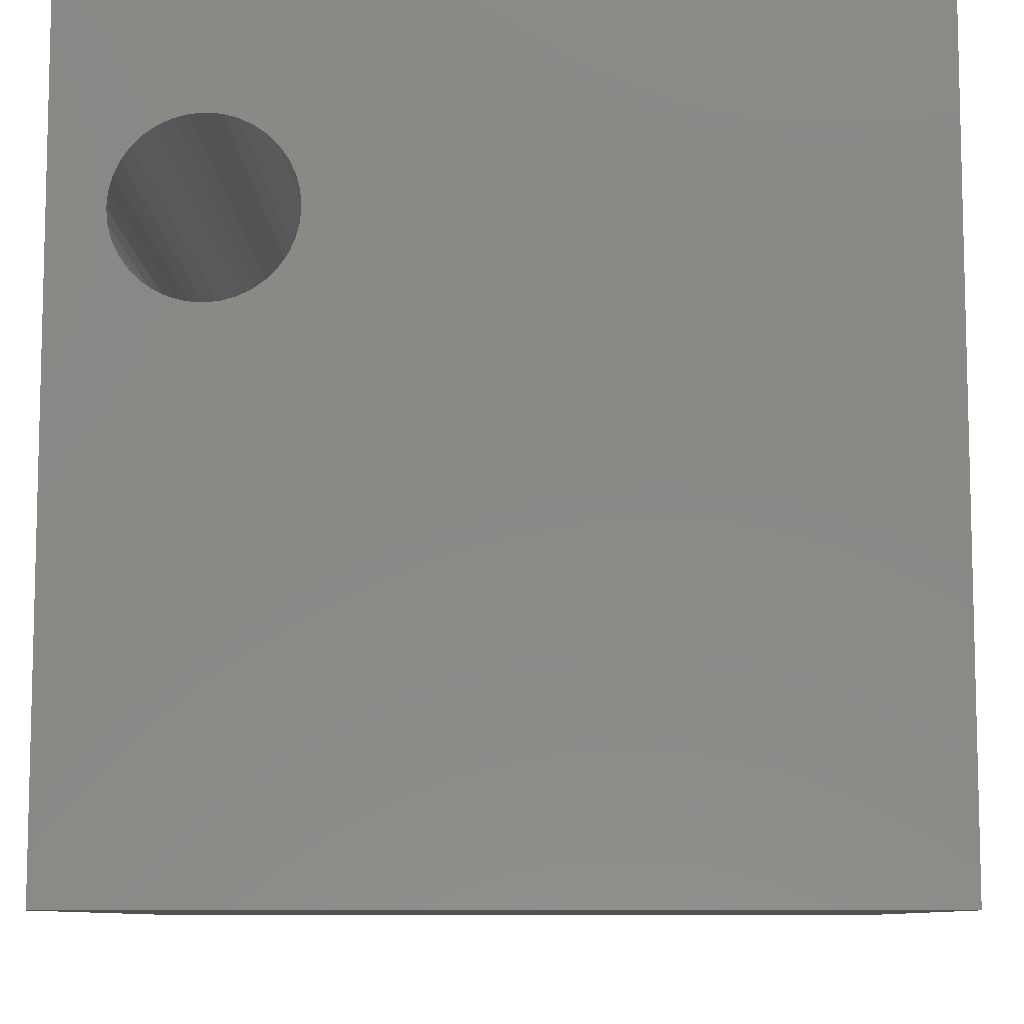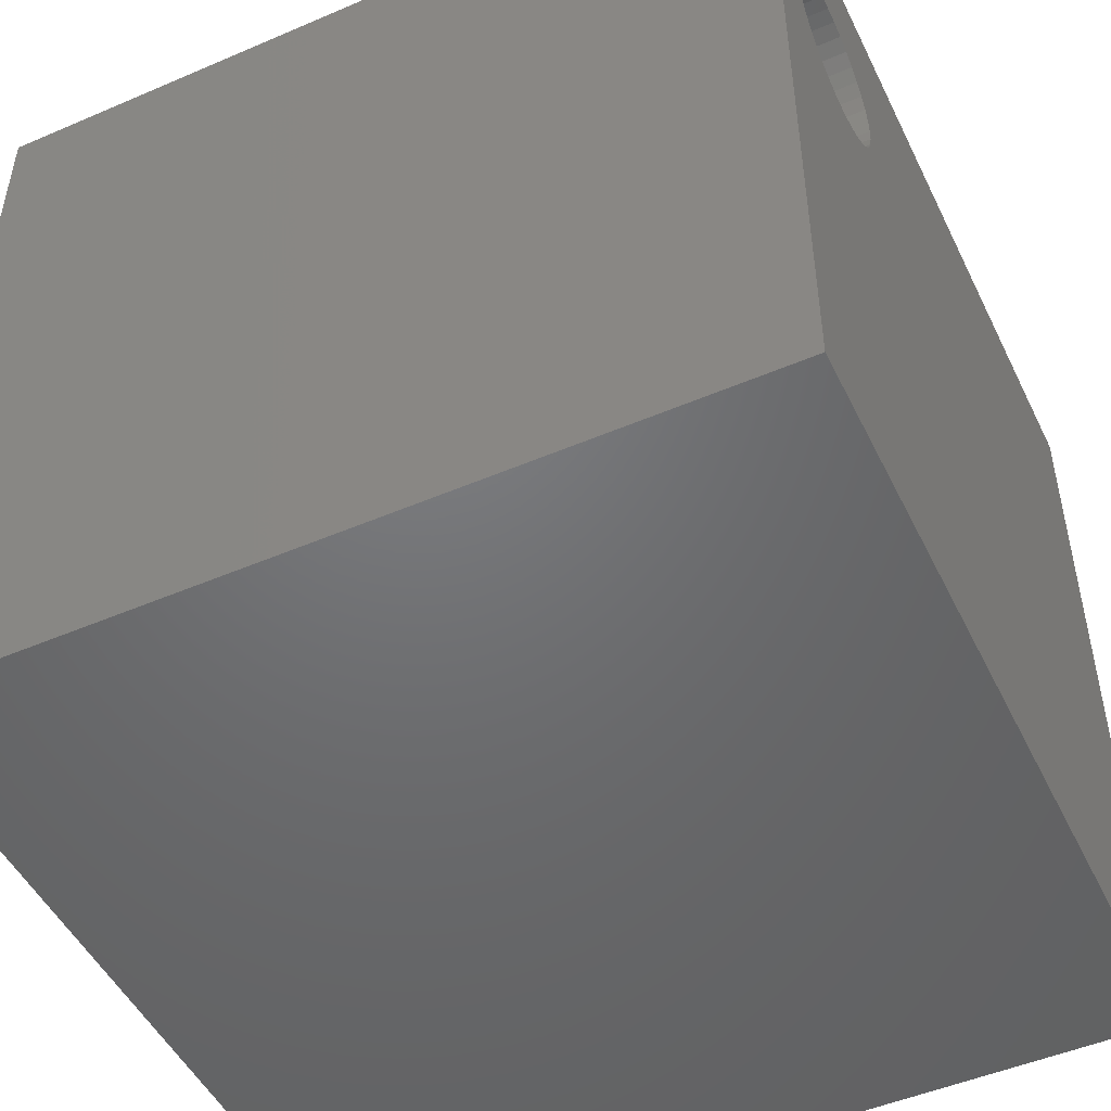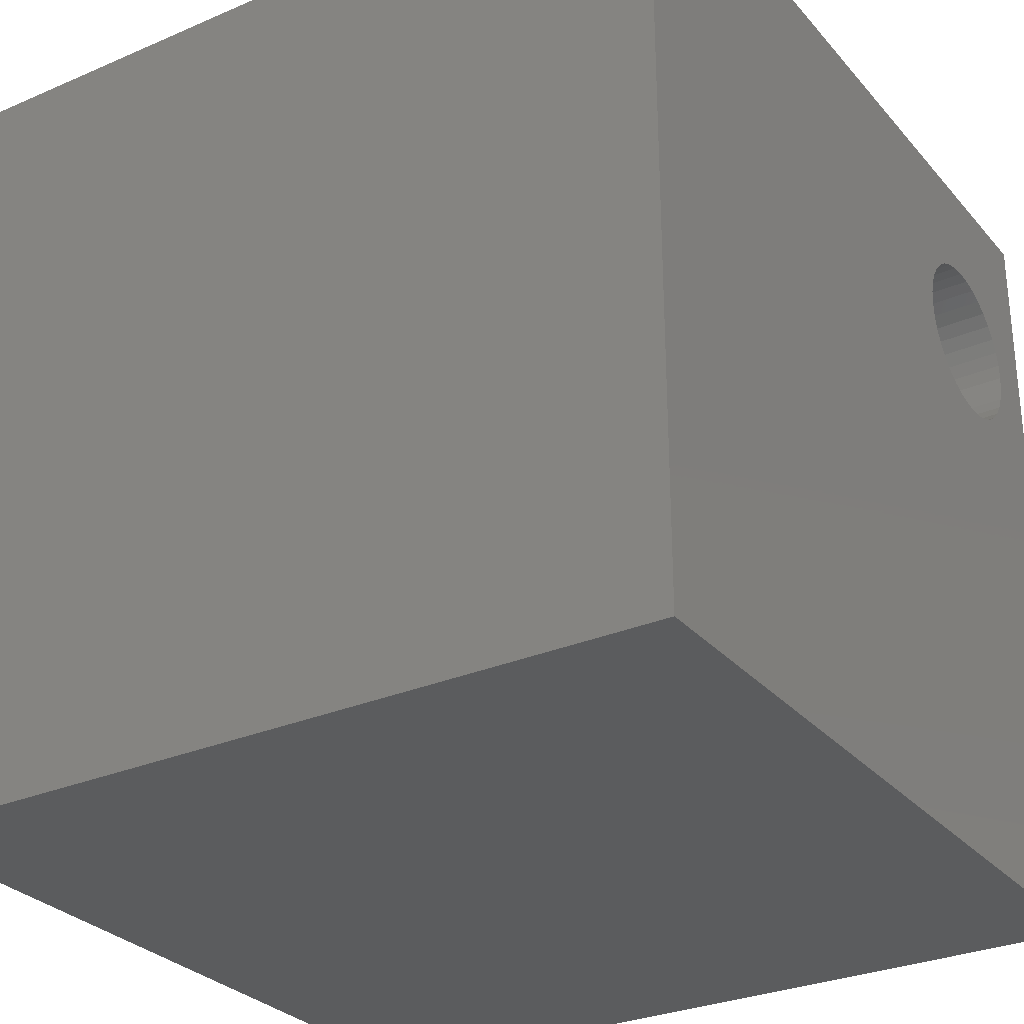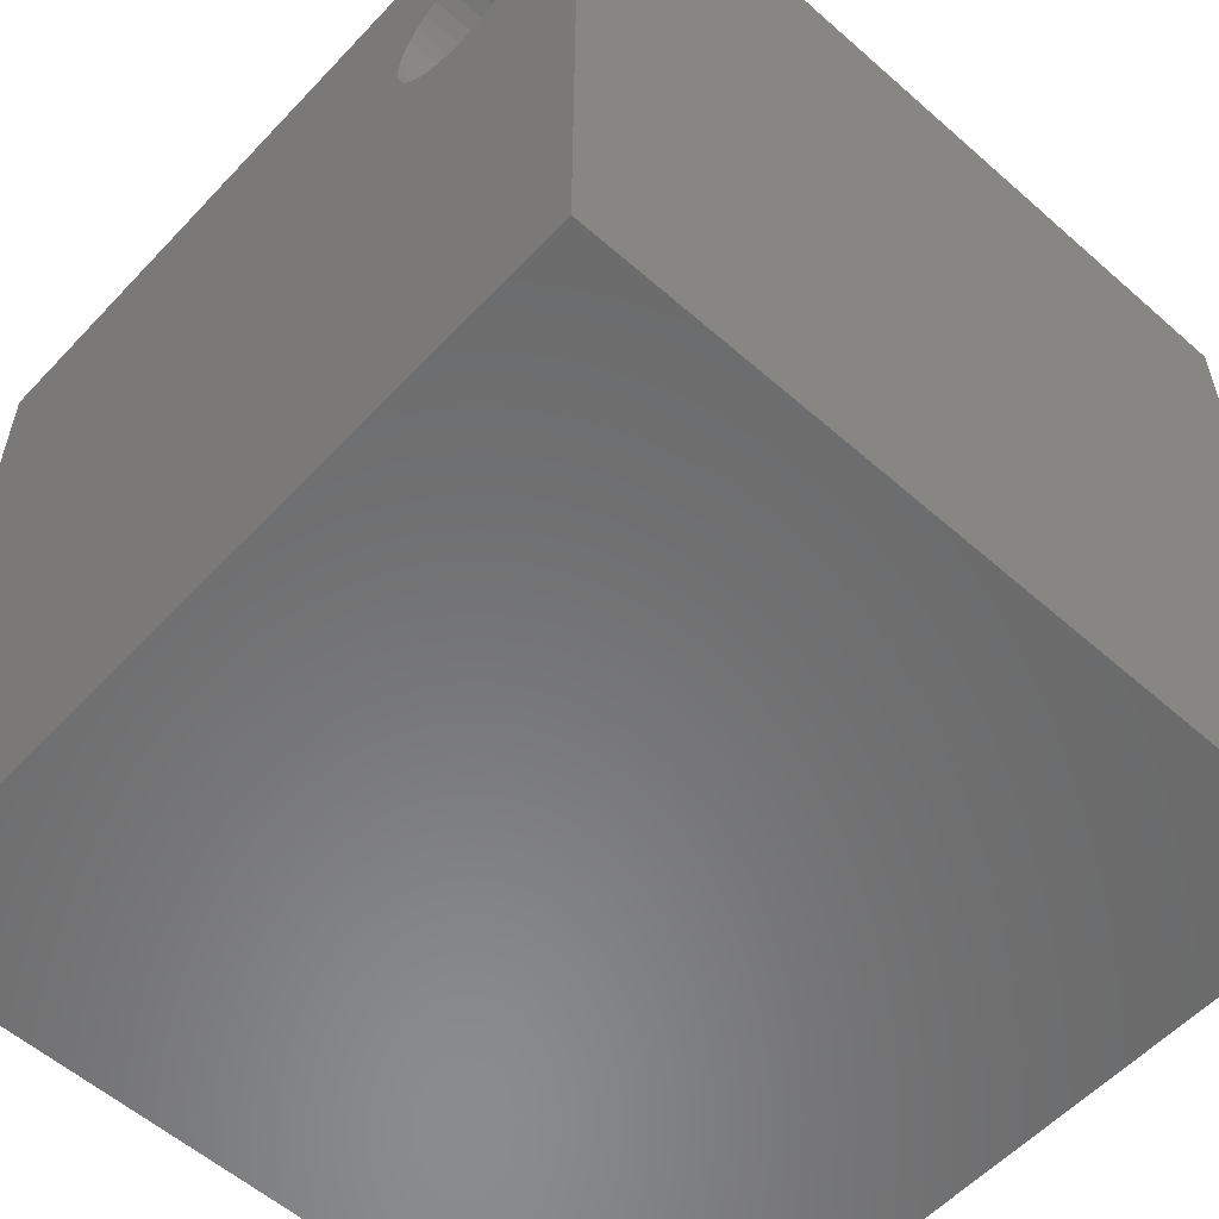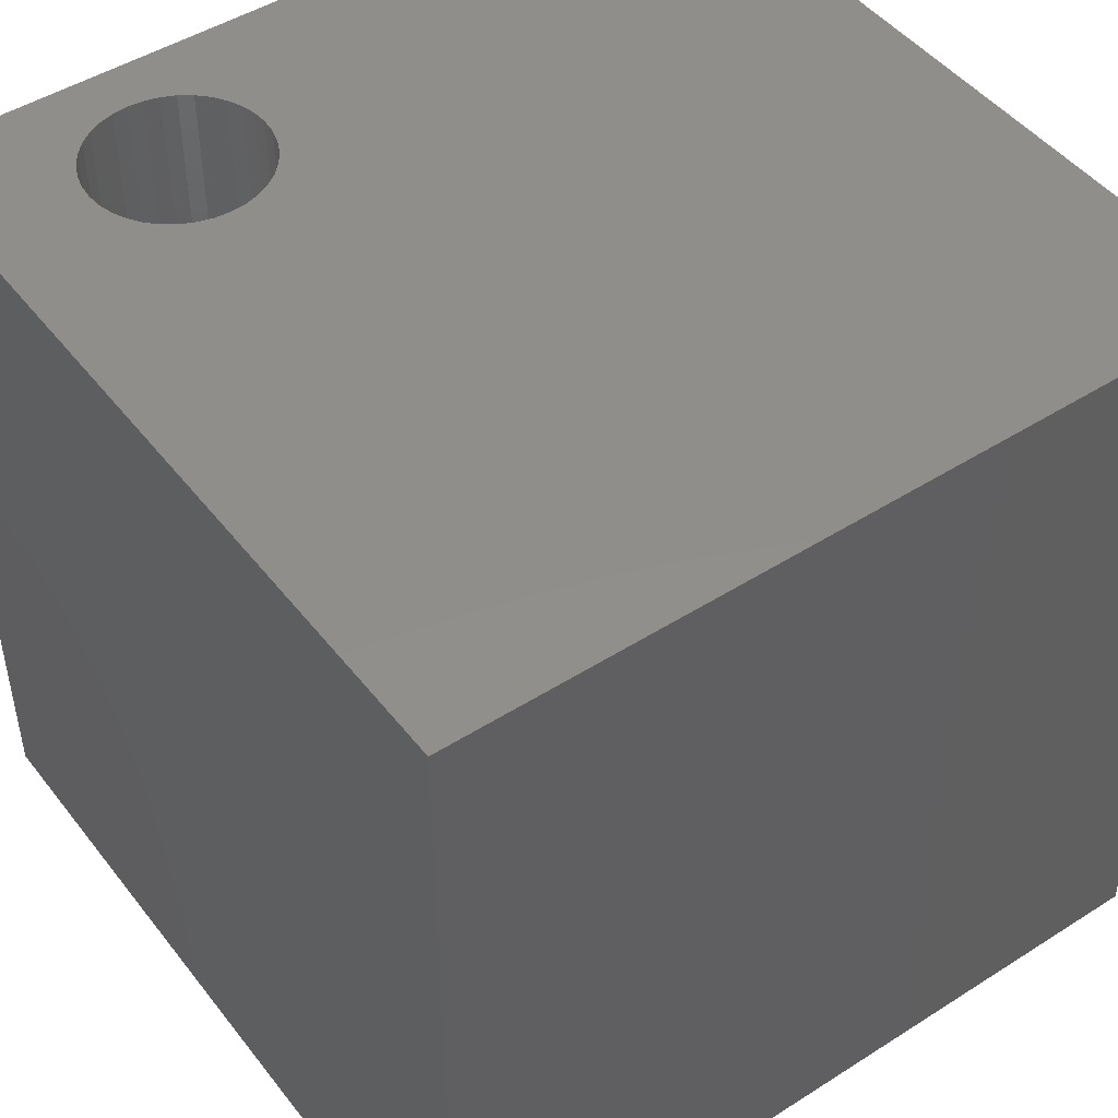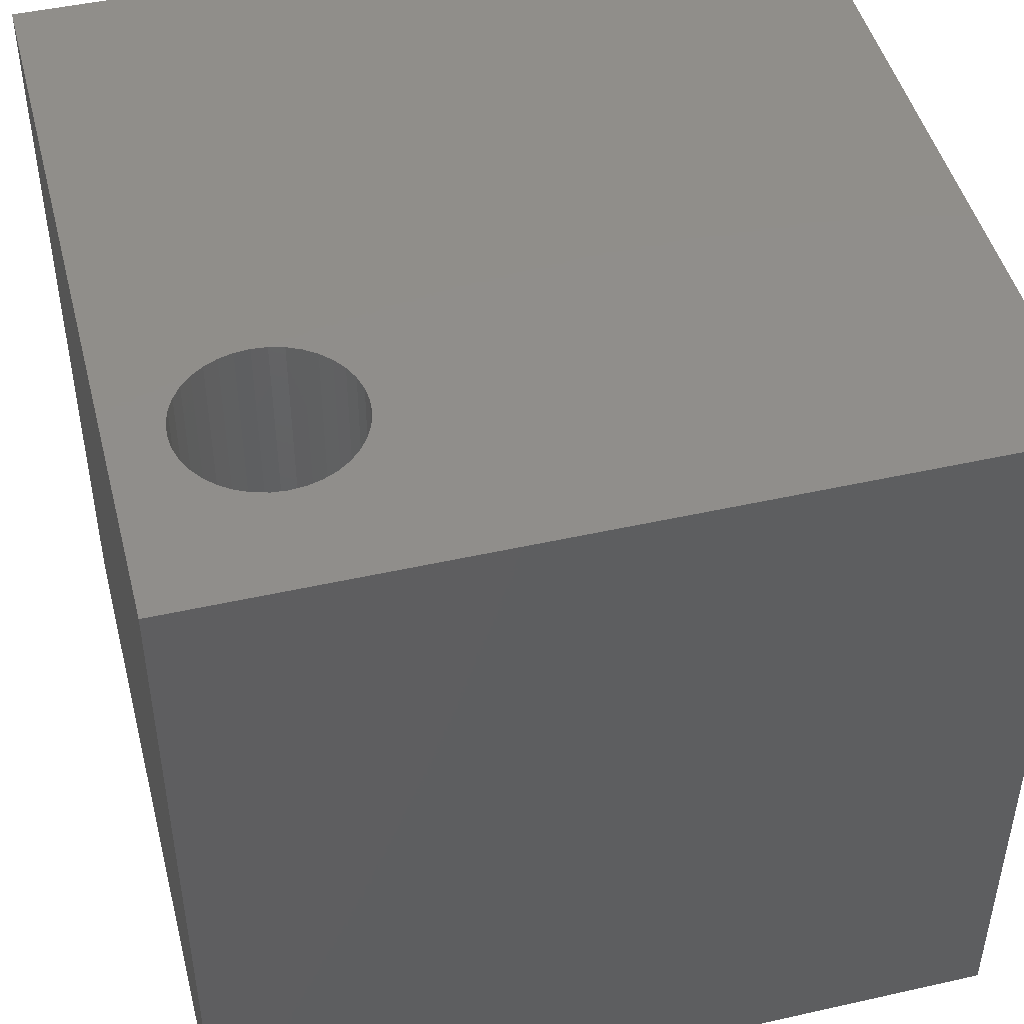
<metadata>
{"format":"stl","ext":"stl","renderer":"f3d","projection":"perspective","resolution":1024,"background":"white","views":[{"elev":-8.9,"azim":-178.8,"up":"+Y"},{"elev":-49.3,"azim":115.4,"up":"+Y"},{"elev":-29.3,"azim":-57.5,"up":"+Y"},{"elev":-56.8,"azim":47.5,"up":"+Y"},{"elev":47.1,"azim":-125.8,"up":"+Z"},{"elev":47.0,"azim":165.7,"up":"+Z"}]}
</metadata>
<code>
# stl→obj: 80 verts, 160 faces
v 0 10 10
v 0 10 0
v 0 0 10
v 0 0 0
v 9.19 7.066 10
v 9.083 6.914 10
v 10 0 10
v 8.951 6.782 10
v 10 10 10
v 9.333 7.601 10
v 9.317 7.416 10
v 9.269 7.235 10
v 8.799 6.675 10
v 8.63 6.596 10
v 8.449 6.548 10
v 7.729 6.675 10
v 7.576 6.782 10
v 8.264 6.532 10
v 8.078 6.548 10
v 7.898 6.596 10
v 7.259 7.967 10
v 7.21 7.787 10
v 7.194 7.601 10
v 7.259 7.235 10
v 7.21 7.416 10
v 8.264 8.671 10
v 8.449 8.655 10
v 8.63 8.606 10
v 8.799 8.528 10
v 8.951 8.421 10
v 9.083 8.289 10
v 9.19 8.136 10
v 9.269 7.967 10
v 9.317 7.787 10
v 7.444 6.914 10
v 7.337 7.066 10
v 7.337 8.136 10
v 7.444 8.289 10
v 7.576 8.421 10
v 7.729 8.528 10
v 7.898 8.606 10
v 8.078 8.655 10
v 10 10 0
v 10 0 0
v 7.729 6.675 0
v 7.898 6.596 0
v 8.264 6.532 0
v 8.449 6.548 0
v 8.63 6.596 0
v 8.799 6.675 0
v 8.951 6.782 0
v 9.083 6.914 0
v 9.19 7.066 0
v 9.083 8.289 0
v 8.951 8.421 0
v 8.078 6.548 0
v 9.317 7.787 0
v 9.269 7.967 0
v 9.19 8.136 0
v 8.799 8.528 0
v 8.63 8.606 0
v 8.449 8.655 0
v 7.259 7.967 0
v 7.21 7.787 0
v 7.194 7.601 0
v 7.21 7.416 0
v 7.259 7.235 0
v 7.337 7.066 0
v 9.269 7.235 0
v 9.317 7.416 0
v 9.333 7.601 0
v 7.444 6.914 0
v 7.576 6.782 0
v 7.729 8.528 0
v 7.576 8.421 0
v 8.264 8.671 0
v 8.078 8.655 0
v 7.898 8.606 0
v 7.444 8.289 0
v 7.337 8.136 0
f 1 2 3
f 3 2 4
f 5 6 7
f 7 6 8
f 9 10 11
f 9 11 7
f 7 11 12
f 7 12 5
f 8 13 7
f 7 13 14
f 7 14 15
f 3 16 17
f 15 18 7
f 7 18 19
f 7 19 3
f 3 19 20
f 3 20 16
f 21 1 22
f 22 1 23
f 3 24 1
f 1 24 25
f 1 25 23
f 26 27 9
f 9 27 28
f 9 28 29
f 29 30 9
f 9 30 31
f 9 31 32
f 32 33 9
f 9 33 34
f 9 34 10
f 17 35 3
f 3 35 36
f 3 36 24
f 21 37 1
f 1 37 38
f 1 38 39
f 39 40 1
f 1 40 41
f 1 41 9
f 9 41 42
f 9 42 26
f 43 9 44
f 44 9 7
f 45 46 4
f 47 48 44
f 44 48 49
f 44 49 50
f 50 51 44
f 44 51 52
f 44 52 53
f 43 54 55
f 4 46 44
f 44 46 56
f 44 56 47
f 57 58 43
f 43 58 59
f 43 59 54
f 55 60 43
f 43 60 61
f 43 61 62
f 2 63 64
f 64 65 2
f 2 65 66
f 2 66 4
f 4 66 67
f 4 67 68
f 53 69 44
f 44 69 70
f 44 70 43
f 43 70 71
f 43 71 57
f 68 72 4
f 4 72 73
f 4 73 45
f 74 75 2
f 62 76 43
f 43 76 77
f 43 77 2
f 2 77 78
f 2 78 74
f 75 79 2
f 2 79 80
f 2 80 63
f 9 43 1
f 1 43 2
f 44 7 4
f 4 7 3
f 70 10 71
f 71 10 34
f 71 34 57
f 57 34 33
f 57 33 58
f 58 33 32
f 58 32 59
f 59 32 31
f 59 31 54
f 54 31 30
f 54 30 55
f 55 30 29
f 55 29 60
f 60 29 28
f 60 28 61
f 61 28 27
f 61 27 62
f 62 27 26
f 62 26 76
f 76 26 42
f 76 42 77
f 77 42 41
f 77 41 78
f 78 41 40
f 78 40 74
f 74 40 39
f 74 39 75
f 75 39 38
f 75 38 79
f 79 38 37
f 79 37 80
f 80 37 21
f 80 21 63
f 63 21 22
f 63 22 64
f 64 22 23
f 64 23 65
f 65 23 25
f 65 25 66
f 66 25 24
f 66 24 67
f 67 24 36
f 67 36 68
f 68 36 35
f 68 35 72
f 72 35 17
f 72 17 73
f 73 17 16
f 73 16 45
f 45 16 20
f 45 20 46
f 46 20 19
f 46 19 56
f 56 19 18
f 56 18 47
f 47 18 15
f 47 15 48
f 48 15 14
f 48 14 49
f 49 14 13
f 49 13 50
f 50 13 8
f 50 8 51
f 51 8 6
f 51 6 52
f 52 6 5
f 52 5 53
f 53 5 12
f 53 12 69
f 69 12 11
f 69 11 70
f 70 11 10

</code>
